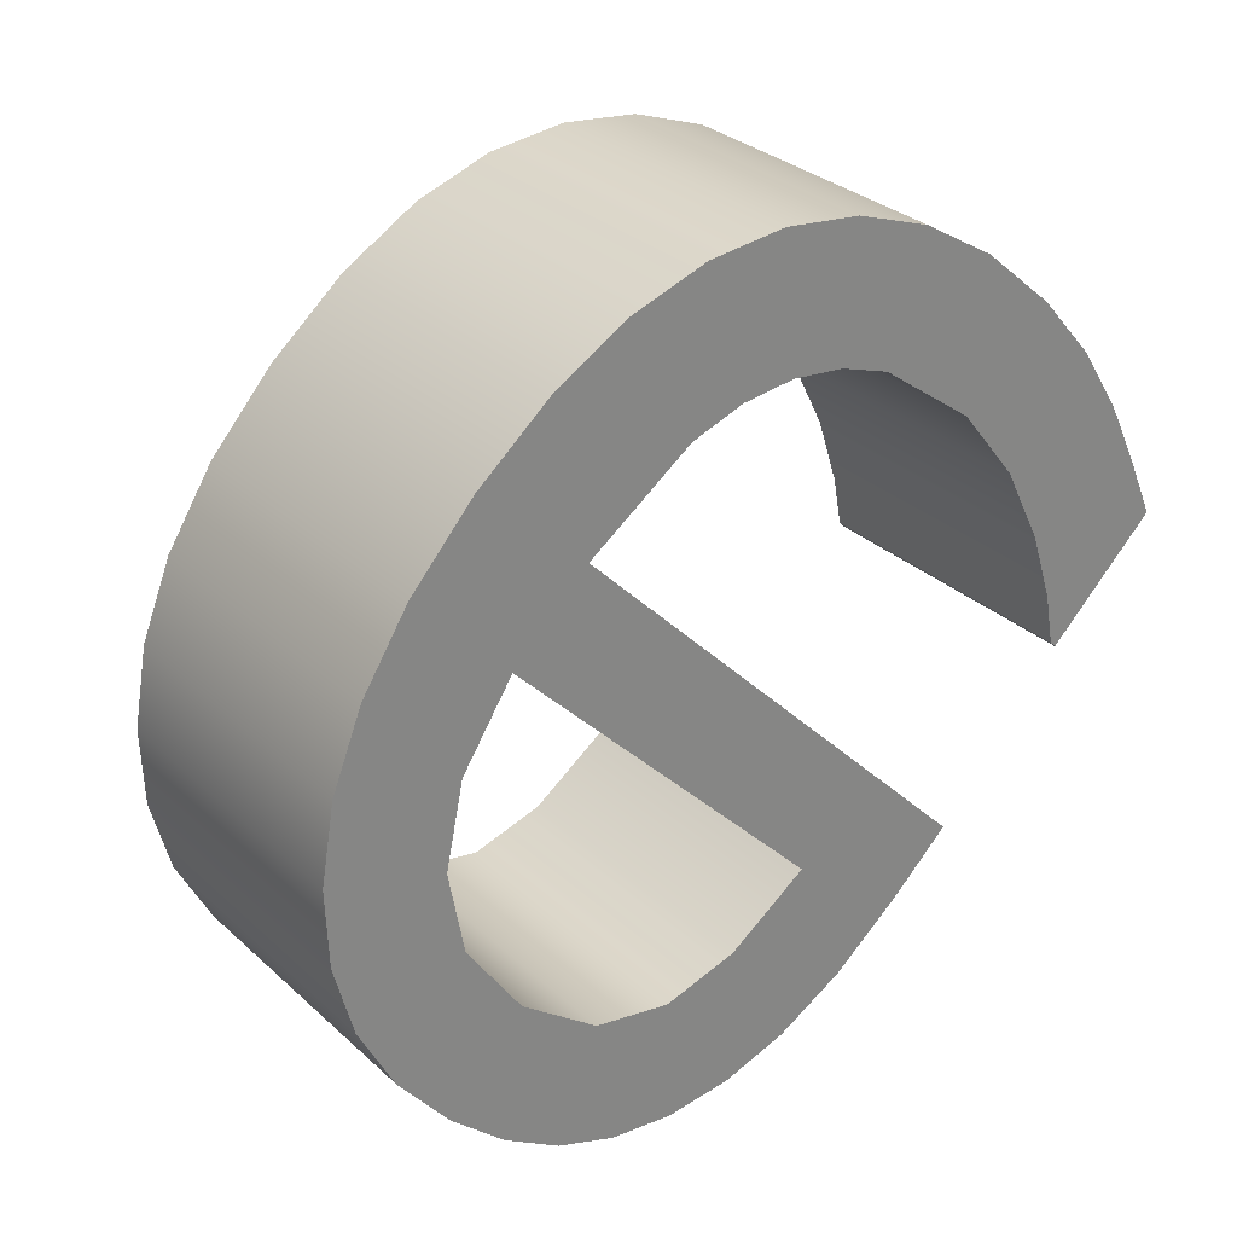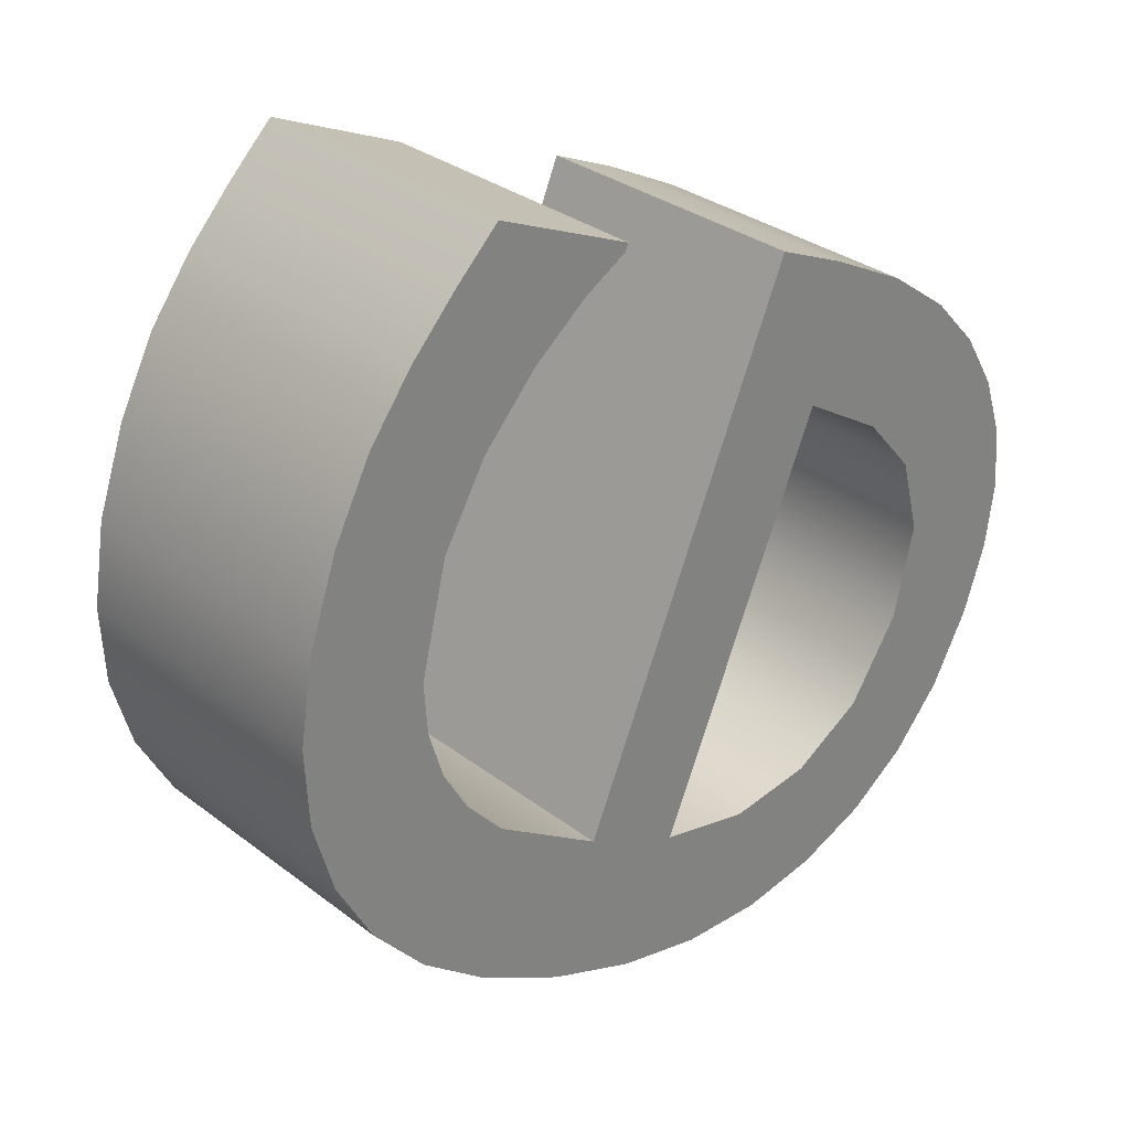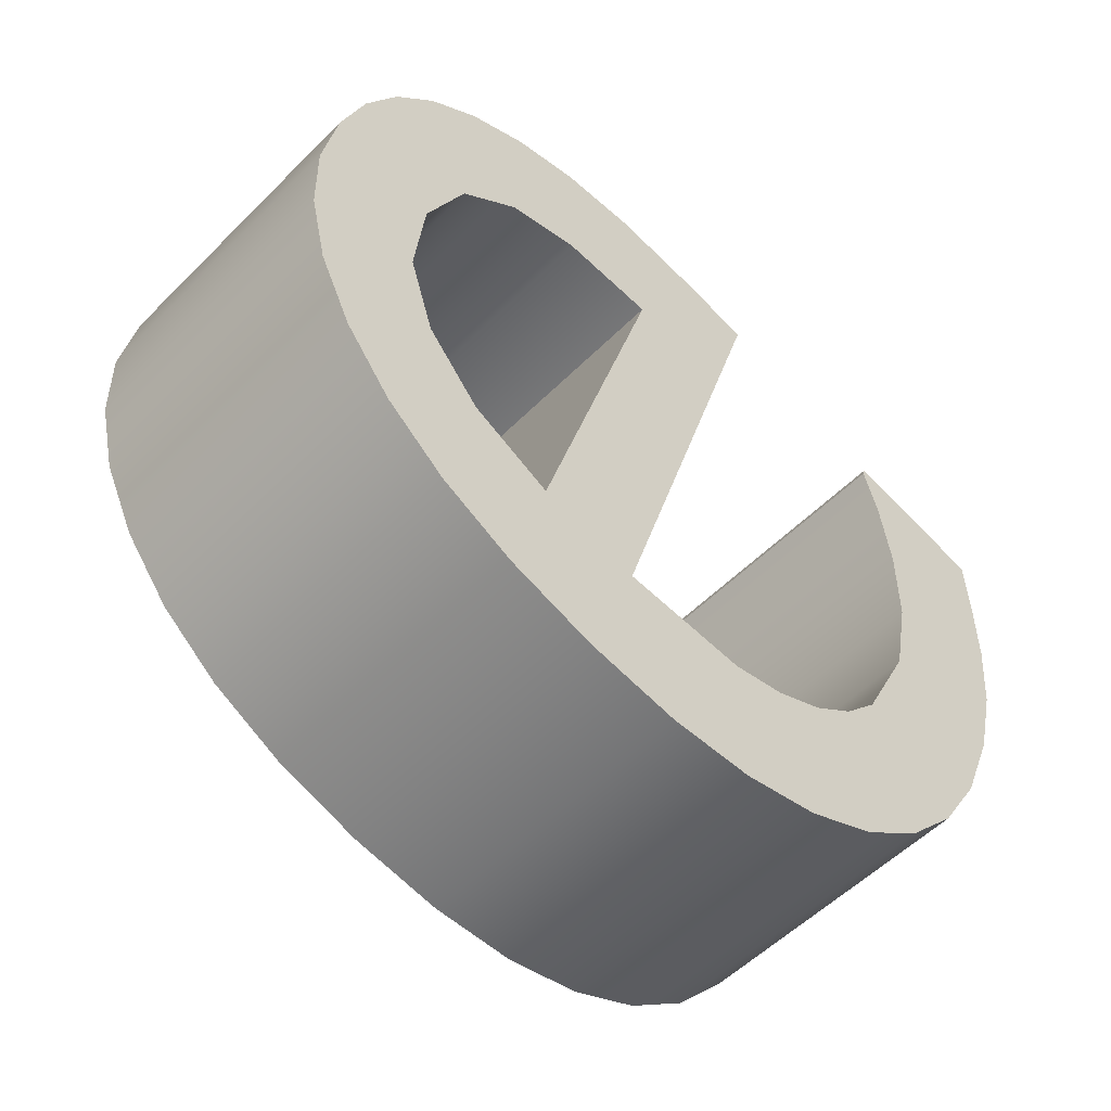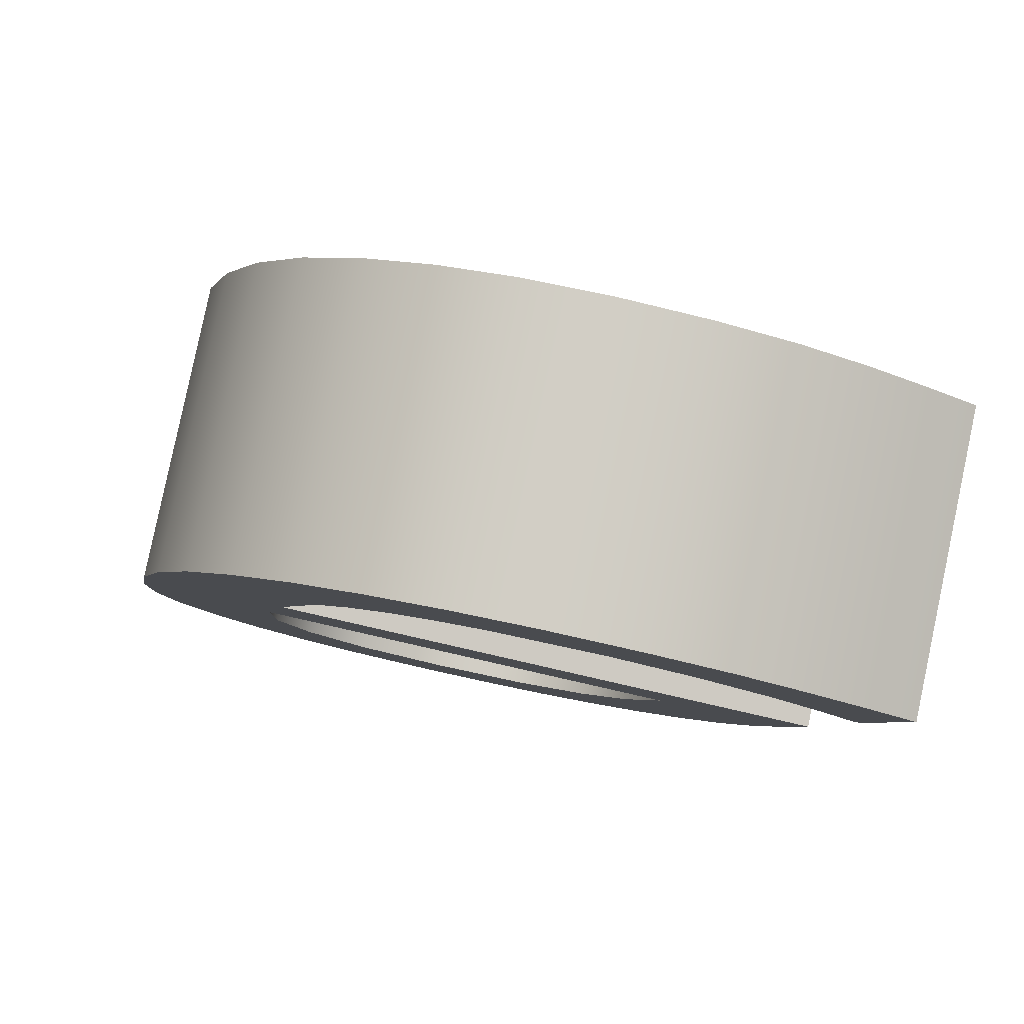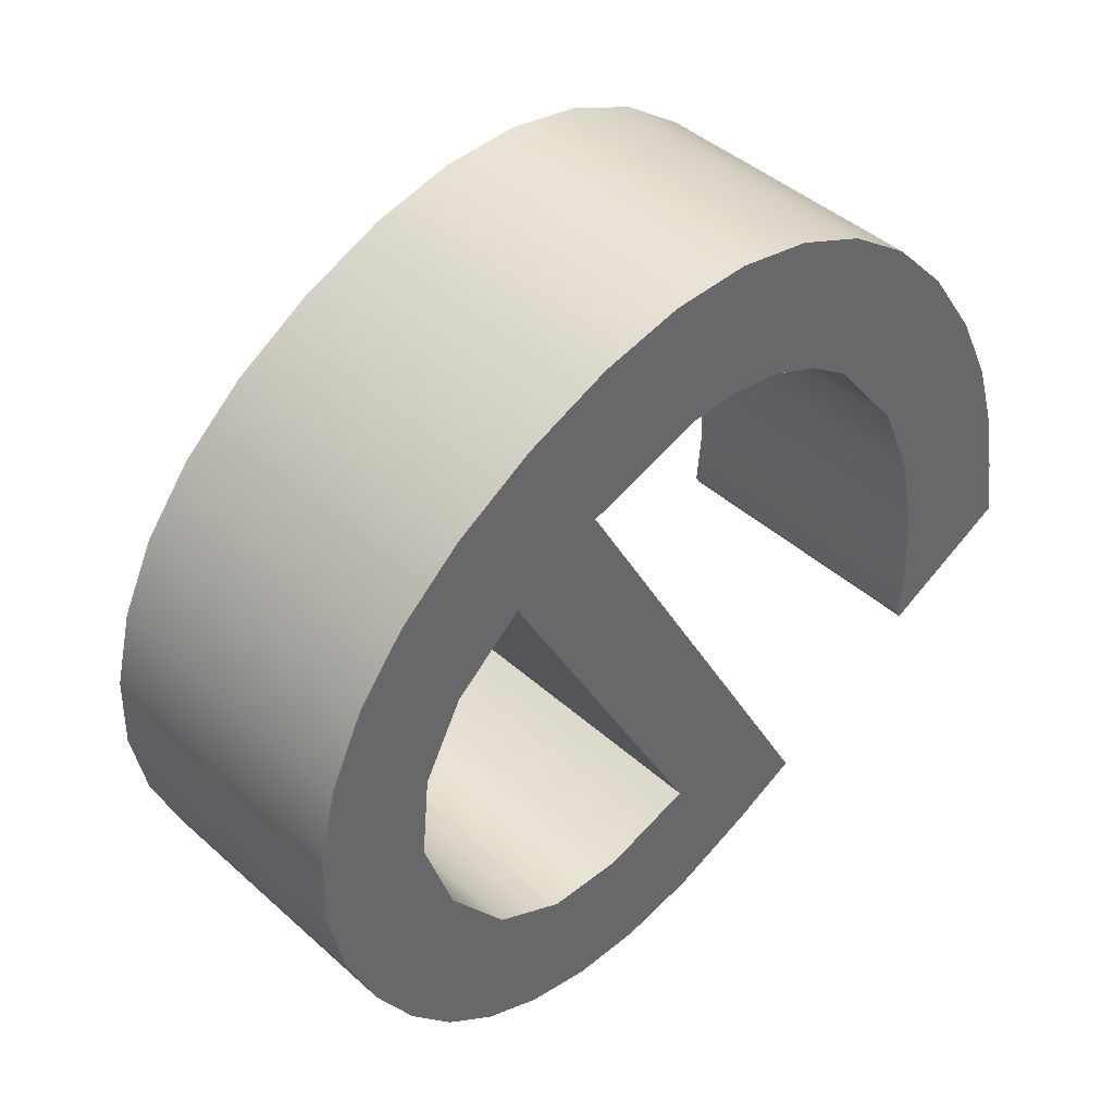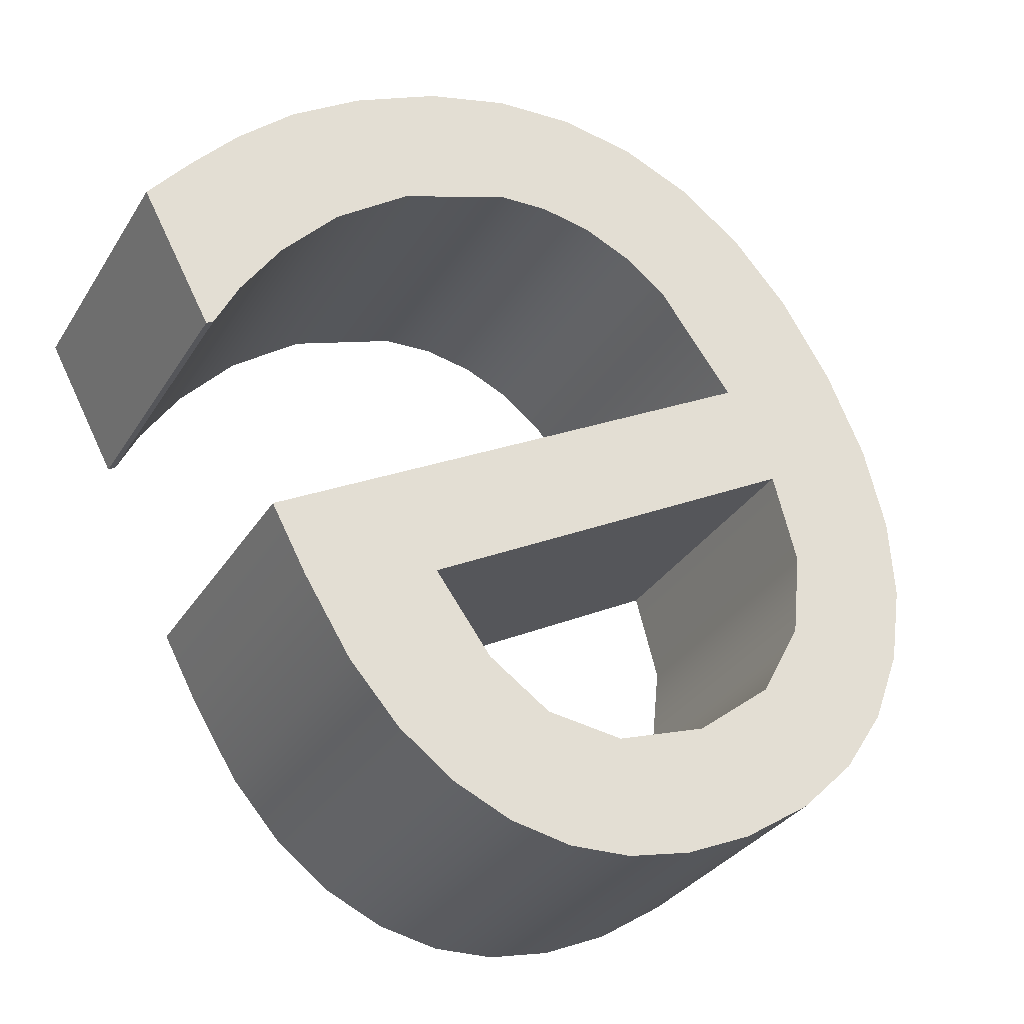
<metadata>
{"format":"obj","ext":"obj","renderer":"f3d","projection":"perspective","resolution":1024,"background":"white","views":[{"elev":-30.4,"azim":-55.3,"up":"+Z"},{"elev":-75.7,"azim":73.1,"up":"+Y"},{"elev":26.6,"azim":-77.4,"up":"+Y"},{"elev":-50.1,"azim":-17.3,"up":"+Y"},{"elev":-28.1,"azim":-68.7,"up":"+Z"},{"elev":20.1,"azim":142.7,"up":"+Z"}]}
</metadata>
<code>
o mesh31/mesh31-geometry#mesh31-geometry
v -0.0103 -0.1294 0.7192
v -0.0103 -0.1313 0.7212
v -0.0104 -0.1304 0.7202
v -0.01001 -0.1285 0.7183
v -0.0104 -0.1272 0.7232
v -0.0103 -0.1262 0.7222
v -0.01001 -0.1253 0.7213
v -0.009998 -0.1322 0.7221
v -0.0103 -0.1281 0.7243
v -0.009527 -0.1246 0.7205
v -0.009527 -0.1278 0.7175
v -0.009998 -0.129 0.7252
v -0.009499 -0.133 0.7229
v -0.00885 -0.1239 0.7199
v -0.009499 -0.1297 0.7259
v -0.00885 -0.1271 0.7168
v -0.008801 -0.1336 0.7235
v -0.008017 -0.1266 0.7162
v -0.008801 -0.1304 0.7266
v -0.008017 -0.1234 0.7193
v -0.008331 -0.1294 0.7192
v -0.007065 -0.1262 0.7158
v -0.007923 -0.1309 0.7271
v -0.008331 -0.1262 0.7222
v -0.008028 -0.1285 0.7182
v -0.008331 -0.1305 0.7203
v -0.007065 -0.123 0.7189
v -0.007336 -0.1277 0.7174
v -0.007923 -0.1341 0.724
v -0.008331 -0.1273 0.7233
v -0.008028 -0.1253 0.7212
v -0.001938 -0.1294 0.7192
v -0.007336 -0.1245 0.7205
v -0.005994 -0.126 0.7156
v -0.006303 -0.1272 0.7169
v -0.006883 -0.1312 0.7275
v -0.008066 -0.1286 0.7247
v 4.2e-05 -0.1273 0.7233
v -0.008066 -0.1318 0.7216
v 4.2e-05 -0.1305 0.7203
v -0.006303 -0.124 0.72
v -0.005994 -0.1228 0.7187
v -0.006883 -0.1344 0.7244
v -0.007735 -0.1291 0.7252
v -0.001938 -0.1262 0.7222
v -0.007735 -0.1323 0.7222
v -0.0013 -0.1268 0.7165
v -0.004804 -0.1259 0.7155
v -0.004923 -0.1271 0.7167
v -0.004923 -0.1239 0.7198
v -0.005681 -0.1314 0.7277
v -0.007271 -0.1295 0.7257
v -0.0013 -0.1236 0.7196
v -0.002132 -0.1252 0.7212
v -0.002003 -0.1264 0.7161
v -0.000726 -0.1274 0.717
v 4.2e-05 -0.1297 0.7195
v -0.004804 -0.1227 0.7186
v -0.007271 -0.1327 0.7226
v -0.005681 -0.1346 0.7246
v -0.00669 -0.1298 0.726
v -0.000726 -0.1242 0.7201
v -0.002003 -0.1232 0.7191
v -0.002132 -0.1284 0.7181
v -0.000304 -0.128 0.7177
v 4.2e-05 -0.1265 0.7226
v -4.5e-05 -0.1288 0.7185
v -0.003744 -0.126 0.7156
v -0.003544 -0.1272 0.7169
v -0.003544 -0.124 0.72
v -0.00669 -0.133 0.723
v -0.004318 -0.1315 0.7278
v -0.006008 -0.1301 0.7263
v -0.000304 -0.1248 0.7208
v -0.00263 -0.1245 0.7205
v -0.00263 -0.1277 0.7174
v -0.002814 -0.1229 0.7188
v -4.5e-05 -0.1256 0.7216
v -0.003744 -0.1228 0.7186
v -0.006008 -0.1333 0.7232
v -0.004318 -0.1347 0.7247
v -0.004339 -0.1303 0.7265
v -0.002814 -0.1261 0.7158
v -0.004339 -0.1335 0.7234
v -0.003101 -0.1314 0.7277
v -0.003025 -0.1302 0.7264
v -0.003025 -0.1334 0.7233
v -0.003101 -0.1346 0.7246
v -0.002024 -0.1313 0.7275
v -0.001862 -0.1331 0.723
v -0.002024 -0.1345 0.7245
v -0.001862 -0.1299 0.7261
v -0.001072 -0.131 0.7273
v -0.000932 -0.1328 0.7227
v -0.001072 -0.1342 0.7242
v -0.000932 -0.1296 0.7257
v -0.000185 -0.1308 0.727
v -0.000304 -0.1325 0.7224
v -0.000185 -0.134 0.724
v -0.000304 -0.1293 0.7254
v -0.000185 -0.1325 0.7224
v -0.000185 -0.1293 0.7254
f 1 2 3
f 2 1 4
f 3 2 1
f 4 1 2
f 2 5 3
f 3 5 2
f 3 6 1
f 1 6 3
f 1 7 4
f 4 7 1
f 2 4 8
f 8 4 2
f 5 2 9
f 9 2 5
f 6 3 5
f 5 3 6
f 7 1 6
f 6 1 7
f 10 4 7
f 7 4 10
f 8 4 11
f 11 4 8
f 8 9 2
f 2 9 8
f 9 6 5
f 5 6 9
f 6 9 7
f 7 9 6
f 4 10 11
f 11 10 4
f 7 12 10
f 10 12 7
f 8 11 13
f 13 11 8
f 9 8 12
f 12 8 9
f 7 9 12
f 12 9 7
f 14 11 10
f 10 11 14
f 10 12 15
f 15 12 10
f 13 11 16
f 16 11 13
f 13 12 8
f 8 12 13
f 11 14 16
f 16 14 11
f 10 15 14
f 14 15 10
f 12 13 15
f 15 13 12
f 13 16 17
f 17 16 13
f 14 18 16
f 16 18 14
f 14 15 19
f 19 15 14
f 17 15 13
f 13 15 17
f 17 16 18
f 18 16 17
f 18 14 20
f 20 14 18
f 15 17 19
f 19 17 15
f 14 19 20
f 20 19 14
f 17 18 21
f 21 18 17
f 20 22 18
f 18 22 20
f 17 23 19
f 19 23 17
f 20 19 24
f 24 19 20
f 21 18 25
f 25 18 21
f 26 17 21
f 21 17 26
f 22 20 27
f 27 20 22
f 28 18 22
f 22 18 28
f 23 17 29
f 29 17 23
f 23 30 19
f 19 30 23
f 24 19 30
f 30 19 24
f 20 24 31
f 31 24 20
f 25 18 28
f 28 18 25
f 25 24 21
f 21 24 25
f 17 26 29
f 29 26 17
f 32 26 21
f 21 26 32
f 20 33 27
f 27 33 20
f 27 34 22
f 22 34 27
f 28 22 35
f 35 22 28
f 29 36 23
f 23 36 29
f 30 23 37
f 37 23 30
f 38 24 30
f 30 24 38
f 24 25 31
f 31 25 24
f 20 31 33
f 33 31 20
f 28 31 25
f 25 31 28
f 24 32 21
f 21 32 24
f 29 26 39
f 39 26 29
f 26 32 40
f 40 32 26
f 27 33 41
f 41 33 27
f 34 27 42
f 42 27 34
f 35 22 34
f 34 22 35
f 41 28 35
f 35 28 41
f 36 29 43
f 43 29 36
f 44 23 36
f 36 23 44
f 37 23 44
f 44 23 37
f 37 26 30
f 30 26 37
f 24 38 45
f 45 38 24
f 26 38 30
f 30 38 26
f 31 28 33
f 33 28 31
f 32 24 45
f 45 24 32
f 26 37 39
f 39 37 26
f 29 39 46
f 46 39 29
f 40 32 47
f 47 32 40
f 38 26 40
f 40 26 38
f 28 41 33
f 33 41 28
f 27 41 42
f 42 41 27
f 42 48 34
f 34 48 42
f 35 34 49
f 49 34 35
f 35 50 41
f 41 50 35
f 29 46 43
f 43 46 29
f 43 51 36
f 36 51 43
f 44 36 52
f 52 36 44
f 44 39 37
f 37 39 44
f 45 38 53
f 53 38 45
f 54 32 45
f 45 32 54
f 39 44 46
f 46 44 39
f 32 55 47
f 47 55 32
f 40 47 56
f 56 47 40
f 57 38 40
f 40 38 57
f 42 41 50
f 50 41 42
f 48 42 58
f 58 42 48
f 49 34 48
f 48 34 49
f 50 35 49
f 49 35 50
f 43 46 59
f 59 46 43
f 51 43 60
f 60 43 51
f 61 36 51
f 51 36 61
f 52 36 61
f 61 36 52
f 52 46 44
f 44 46 52
f 53 38 62
f 62 38 53
f 63 45 53
f 53 45 63
f 32 54 64
f 64 54 32
f 63 54 45
f 45 54 63
f 64 55 32
f 32 55 64
f 63 47 55
f 55 47 63
f 47 62 56
f 56 62 47
f 40 56 65
f 65 56 40
f 38 57 66
f 66 57 38
f 40 67 57
f 57 67 40
f 42 50 58
f 58 50 42
f 58 68 48
f 48 68 58
f 49 48 69
f 69 48 49
f 49 70 50
f 50 70 49
f 46 52 59
f 59 52 46
f 43 59 71
f 71 59 43
f 43 71 60
f 60 71 43
f 60 72 51
f 51 72 60
f 61 51 73
f 73 51 61
f 71 52 61
f 61 52 71
f 62 38 74
f 74 38 62
f 62 47 53
f 53 47 62
f 47 63 53
f 53 63 47
f 75 64 54
f 54 64 75
f 63 75 54
f 54 75 63
f 76 55 64
f 64 55 76
f 55 77 63
f 63 77 55
f 74 56 62
f 62 56 74
f 56 74 65
f 65 74 56
f 40 65 67
f 67 65 40
f 67 66 57
f 57 66 67
f 78 38 66
f 66 38 78
f 58 50 70
f 70 50 58
f 68 58 79
f 79 58 68
f 69 48 68
f 68 48 69
f 70 49 69
f 69 49 70
f 52 71 59
f 59 71 52
f 60 71 80
f 80 71 60
f 72 60 81
f 81 60 72
f 82 51 72
f 72 51 82
f 73 51 82
f 82 51 73
f 80 61 73
f 73 61 80
f 61 80 71
f 71 80 61
f 74 38 78
f 78 38 74
f 64 75 76
f 76 75 64
f 77 75 63
f 63 75 77
f 76 83 55
f 55 83 76
f 77 55 83
f 83 55 77
f 78 65 74
f 74 65 78
f 65 78 67
f 67 78 65
f 66 67 78
f 78 67 66
f 58 70 79
f 79 70 58
f 79 83 68
f 68 83 79
f 69 68 83
f 83 68 69
f 69 75 70
f 70 75 69
f 60 80 84
f 84 80 60
f 60 84 81
f 81 84 60
f 81 85 72
f 72 85 81
f 82 72 86
f 86 72 82
f 84 73 82
f 82 73 84
f 73 84 80
f 80 84 73
f 75 69 76
f 76 69 75
f 77 70 75
f 75 70 77
f 69 83 76
f 76 83 69
f 83 79 77
f 77 79 83
f 79 70 77
f 77 70 79
f 81 84 87
f 87 84 81
f 85 81 88
f 88 81 85
f 86 72 85
f 85 72 86
f 87 82 86
f 86 82 87
f 82 87 84
f 84 87 82
f 81 87 88
f 88 87 81
f 88 89 85
f 85 89 88
f 86 85 89
f 89 85 86
f 86 90 87
f 87 90 86
f 88 87 91
f 91 87 88
f 89 88 91
f 91 88 89
f 86 89 92
f 92 89 86
f 90 86 92
f 92 86 90
f 91 87 90
f 90 87 91
f 91 93 89
f 89 93 91
f 92 89 93
f 93 89 92
f 92 94 90
f 90 94 92
f 91 90 95
f 95 90 91
f 93 91 95
f 95 91 93
f 92 93 96
f 96 93 92
f 94 92 96
f 96 92 94
f 95 90 94
f 94 90 95
f 95 97 93
f 93 97 95
f 96 93 97
f 97 93 96
f 96 98 94
f 94 98 96
f 95 94 99
f 99 94 95
f 97 95 99
f 99 95 97
f 96 97 100
f 100 97 96
f 98 96 100
f 100 96 98
f 99 94 98
f 98 94 99
f 101 97 99
f 99 97 101
f 100 97 102
f 102 97 100
f 100 101 98
f 98 101 100
f 99 98 101
f 101 98 99
f 97 101 102
f 102 101 97
f 101 100 102
f 102 100 101

</code>
